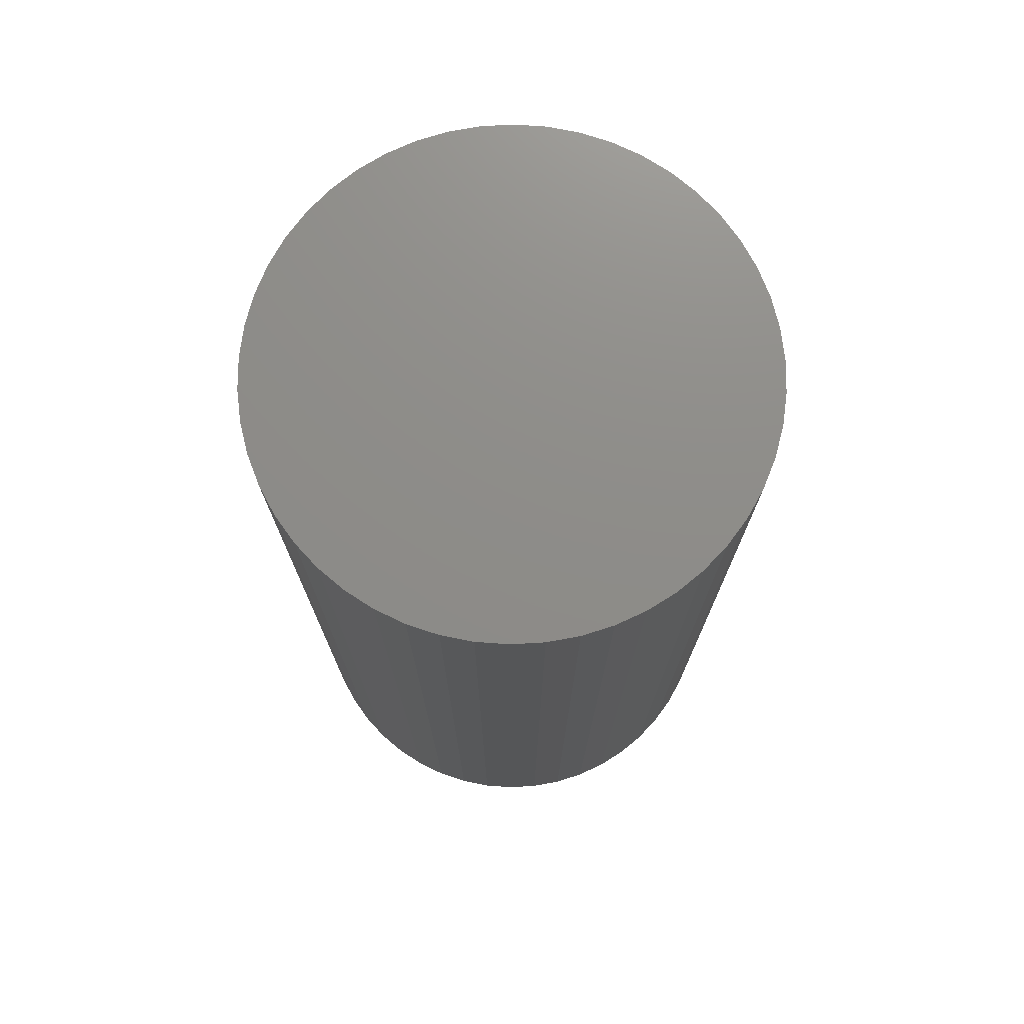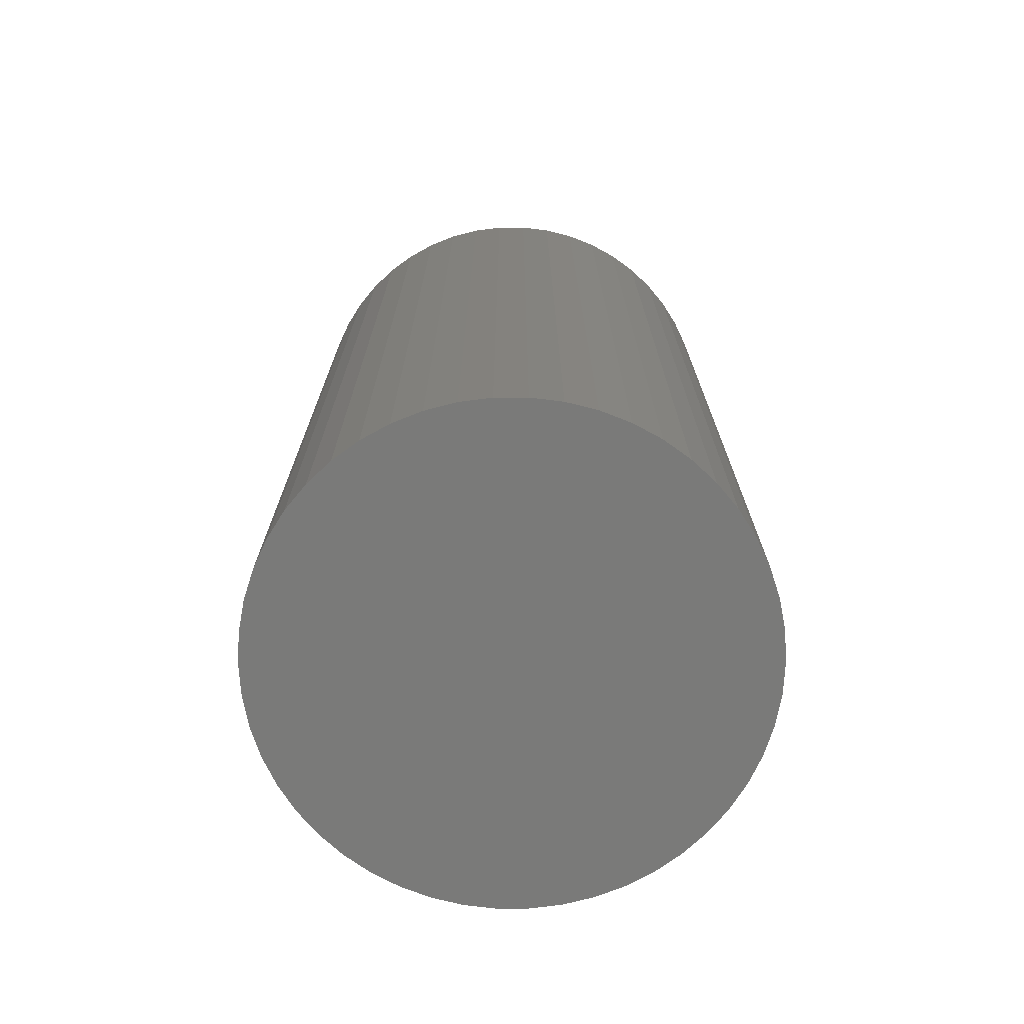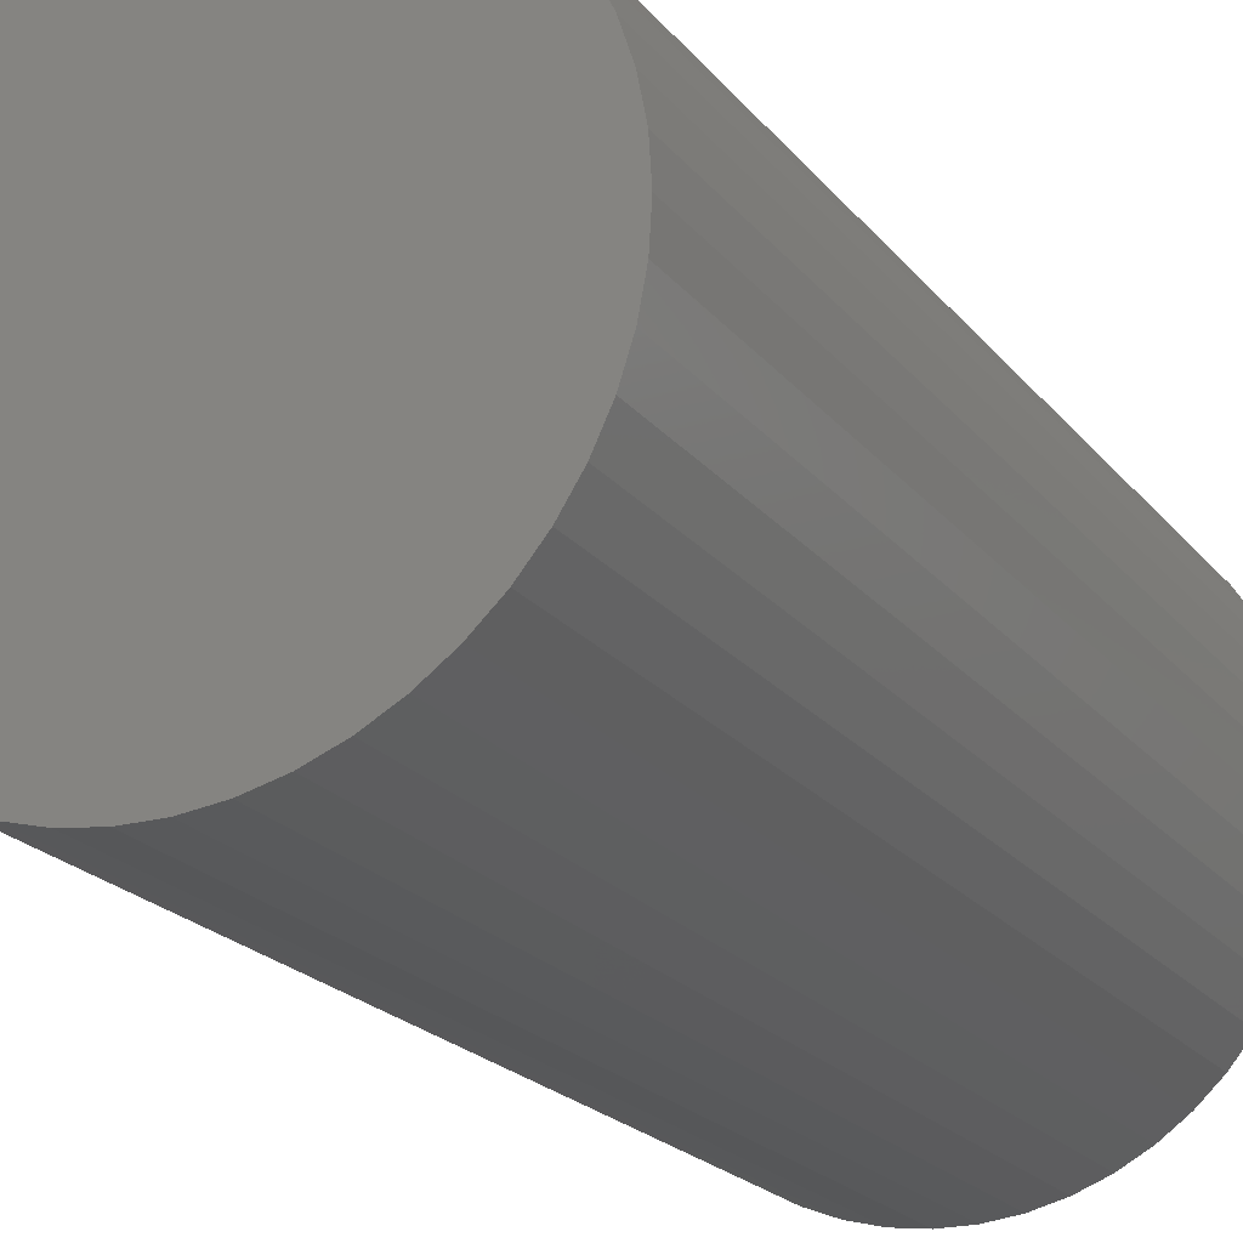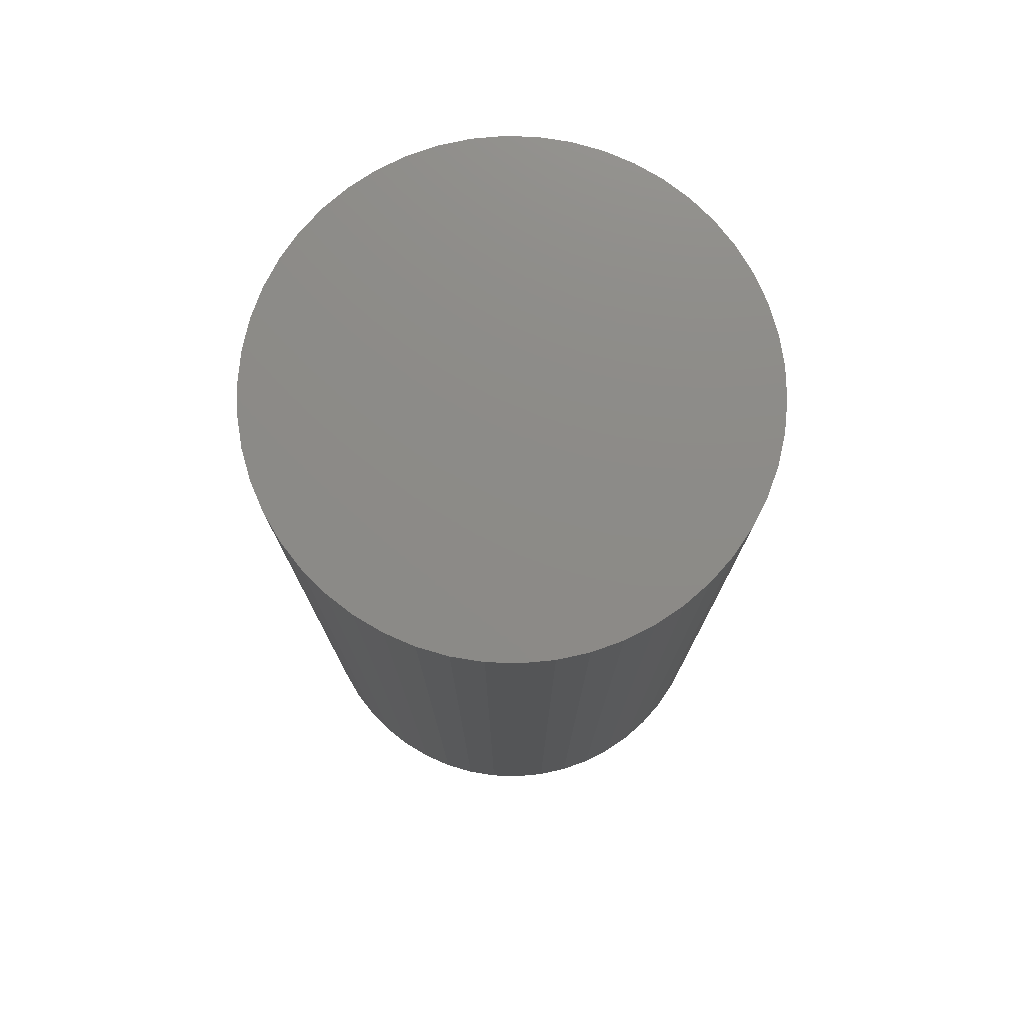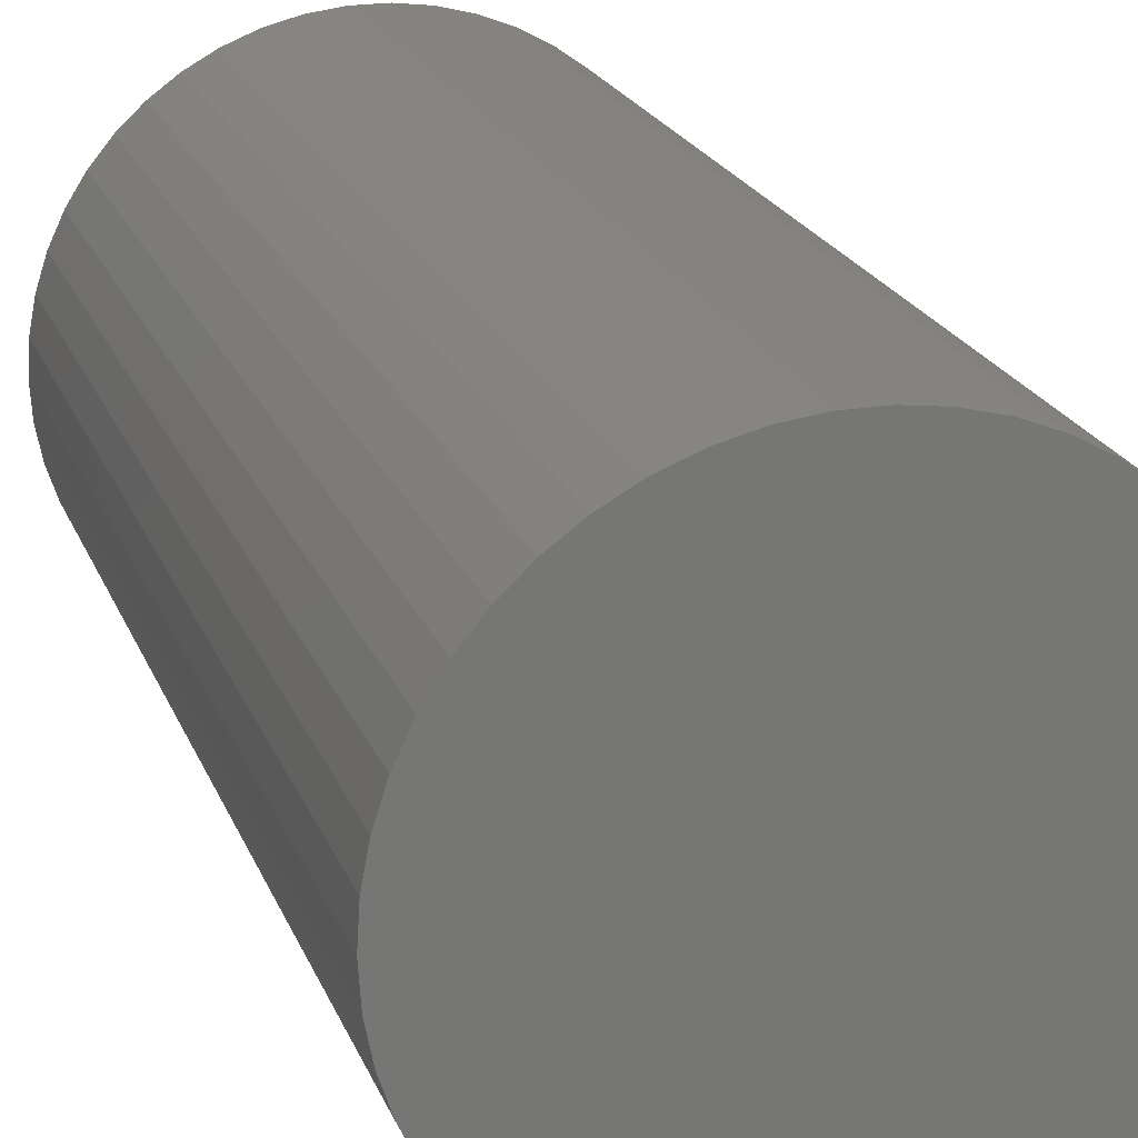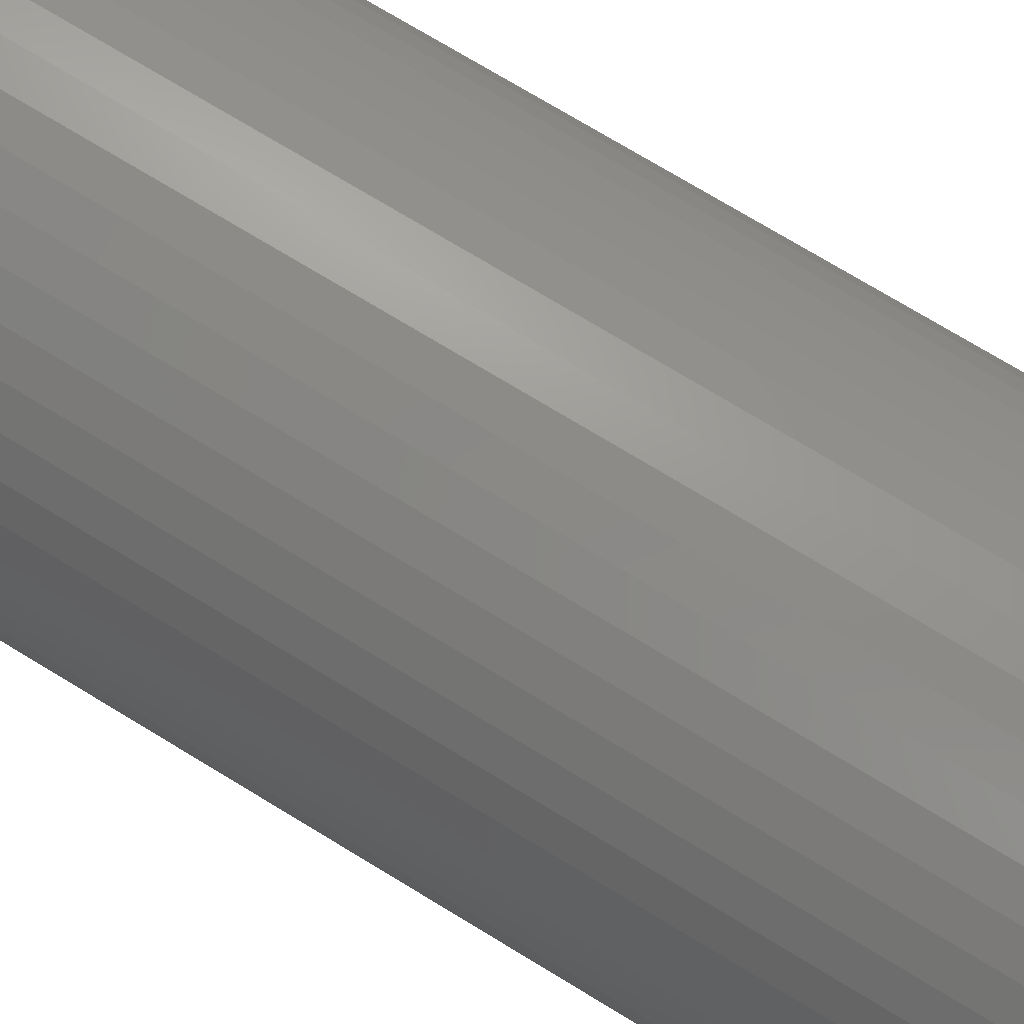
<metadata>
{"format":"stl","ext":"stl","renderer":"f3d","projection":"perspective","resolution":1024,"background":"white","views":[{"elev":74.5,"azim":-32.0,"up":"+Z"},{"elev":-72.8,"azim":-172.6,"up":"+Z"},{"elev":-20.5,"azim":-153.3,"up":"+Y"},{"elev":76.4,"azim":-134.9,"up":"+Z"},{"elev":20.7,"azim":162.8,"up":"+Y"},{"elev":76.5,"azim":-59.0,"up":"+Y"}]}
</metadata>
<code>
# stl→obj: 100 verts, 196 faces
v 5.35 0 10
v 5.308 0.6705 -10
v 5.308 0.6705 10
v 5.35 0 -10
v 0.3359 5.339 -10
v -0.3359 5.339 10
v 0.3359 5.339 10
v -0.3359 5.339 -10
v 5.308 -0.6705 10
v 5.182 1.33 10
v 5.182 -1.33 10
v 4.974 1.969 10
v 4.974 -1.969 10
v 4.688 2.577 10
v 4.688 -2.577 10
v 4.328 3.145 10
v 4.328 -3.145 10
v 3.9 3.662 10
v 3.9 -3.662 10
v 3.41 4.122 10
v 3.41 -4.122 10
v 2.867 4.517 10
v 2.867 -4.517 10
v 2.278 4.841 10
v 2.278 -4.841 10
v 1.653 5.088 10
v 1.653 -5.088 10
v 1.002 5.255 10
v 1.002 -5.255 10
v 0.3359 -5.339 10
v -0.3359 -5.339 10
v -1.002 5.255 10
v -1.002 -5.255 10
v -1.653 5.088 10
v -1.653 -5.088 10
v -2.278 4.841 10
v -2.278 -4.841 10
v -2.867 4.517 10
v -2.867 -4.517 10
v -3.41 4.122 10
v -3.41 -4.122 10
v -3.9 3.662 10
v -3.9 -3.662 10
v -4.328 3.145 10
v -4.328 -3.145 10
v -4.688 2.577 10
v -4.688 -2.577 10
v -4.974 1.969 10
v -4.974 -1.969 10
v -5.182 1.33 10
v -5.182 -1.33 10
v -5.308 0.6705 10
v -5.308 -0.6705 10
v -5.35 0 10
v 3.9 3.662 -10
v 3.41 4.122 -10
v 5.308 -0.6705 -10
v 5.182 -1.33 -10
v 5.182 1.33 -10
v 4.974 -1.969 -10
v 4.974 1.969 -10
v 4.688 -2.577 -10
v 4.688 2.577 -10
v 4.328 -3.145 -10
v 4.328 3.145 -10
v 3.9 -3.662 -10
v 3.41 -4.122 -10
v 2.867 -4.517 -10
v 2.867 4.517 -10
v 2.278 -4.841 -10
v 2.278 4.841 -10
v 1.653 -5.088 -10
v 1.653 5.088 -10
v 1.002 -5.255 -10
v 1.002 5.255 -10
v 0.3359 -5.339 -10
v -0.3359 -5.339 -10
v -1.002 -5.255 -10
v -1.002 5.255 -10
v -1.653 -5.088 -10
v -1.653 5.088 -10
v -2.278 -4.841 -10
v -2.278 4.841 -10
v -2.867 -4.517 -10
v -2.867 4.517 -10
v -3.41 -4.122 -10
v -3.41 4.122 -10
v -3.9 -3.662 -10
v -3.9 3.662 -10
v -4.328 -3.145 -10
v -4.328 3.145 -10
v -4.688 -2.577 -10
v -4.688 2.577 -10
v -4.974 -1.969 -10
v -4.974 1.969 -10
v -5.182 -1.33 -10
v -5.182 1.33 -10
v -5.308 -0.6705 -10
v -5.308 0.6705 -10
v -5.35 0 -10
f 1 2 3
f 2 1 4
f 5 6 7
f 6 5 8
f 3 9 1
f 10 9 3
f 10 11 9
f 12 11 10
f 12 13 11
f 14 13 12
f 14 15 13
f 16 15 14
f 16 17 15
f 18 17 16
f 18 19 17
f 20 19 18
f 20 21 19
f 22 21 20
f 22 23 21
f 24 23 22
f 24 25 23
f 26 25 24
f 26 27 25
f 28 27 26
f 28 29 27
f 7 29 28
f 7 30 29
f 6 30 7
f 6 31 30
f 32 31 6
f 32 33 31
f 34 33 32
f 34 35 33
f 36 35 34
f 36 37 35
f 38 37 36
f 38 39 37
f 40 39 38
f 40 41 39
f 42 41 40
f 42 43 41
f 44 43 42
f 44 45 43
f 46 45 44
f 46 47 45
f 48 47 46
f 48 49 47
f 50 49 48
f 50 51 49
f 52 51 50
f 52 53 51
f 53 52 54
f 55 20 18
f 20 55 56
f 57 2 4
f 58 2 57
f 58 59 2
f 60 59 58
f 60 61 59
f 62 61 60
f 62 63 61
f 64 63 62
f 64 65 63
f 66 65 64
f 66 55 65
f 67 55 66
f 67 56 55
f 68 56 67
f 68 69 56
f 70 69 68
f 70 71 69
f 72 71 70
f 72 73 71
f 74 73 72
f 74 75 73
f 76 75 74
f 76 5 75
f 77 5 76
f 77 8 5
f 78 8 77
f 78 79 8
f 80 79 78
f 80 81 79
f 82 81 80
f 82 83 81
f 84 83 82
f 84 85 83
f 86 85 84
f 86 87 85
f 88 87 86
f 88 89 87
f 90 89 88
f 90 91 89
f 92 91 90
f 92 93 91
f 94 93 92
f 94 95 93
f 96 95 94
f 96 97 95
f 98 97 96
f 98 99 97
f 99 98 100
f 87 42 40
f 42 87 89
f 81 36 34
f 36 81 83
f 12 63 14
f 63 12 61
f 73 28 26
f 28 73 75
f 69 24 22
f 24 69 71
f 95 46 93
f 46 95 48
f 91 42 89
f 42 91 44
f 8 32 6
f 32 8 79
f 11 57 9
f 57 11 58
f 10 61 12
f 61 10 59
f 3 59 10
f 59 3 2
f 14 65 16
f 65 14 63
f 71 26 24
f 26 71 73
f 56 22 20
f 22 56 69
f 97 48 95
f 48 97 50
f 100 52 99
f 52 100 54
f 83 38 36
f 38 83 85
f 9 4 1
f 4 9 57
f 88 41 43
f 41 88 86
f 92 49 94
f 49 92 47
f 98 54 100
f 54 98 53
f 77 30 31
f 30 77 76
f 70 23 25
f 23 70 68
f 19 64 17
f 64 19 66
f 16 55 18
f 55 16 65
f 75 7 28
f 7 75 5
f 93 44 91
f 44 93 46
f 99 50 97
f 50 99 52
f 85 40 38
f 40 85 87
f 79 34 32
f 34 79 81
f 17 62 15
f 62 17 64
f 82 35 37
f 35 82 80
f 94 51 96
f 51 94 49
f 67 19 21
f 19 67 66
f 72 25 27
f 25 72 70
f 74 27 29
f 27 74 72
f 76 29 30
f 29 76 74
f 13 58 11
f 58 13 60
f 78 31 33
f 31 78 77
f 88 45 90
f 45 88 43
f 96 53 98
f 53 96 51
f 68 21 23
f 21 68 67
f 15 60 13
f 60 15 62
f 86 39 41
f 39 86 84
f 80 33 35
f 33 80 78
f 90 47 92
f 47 90 45
f 84 37 39
f 37 84 82

</code>
